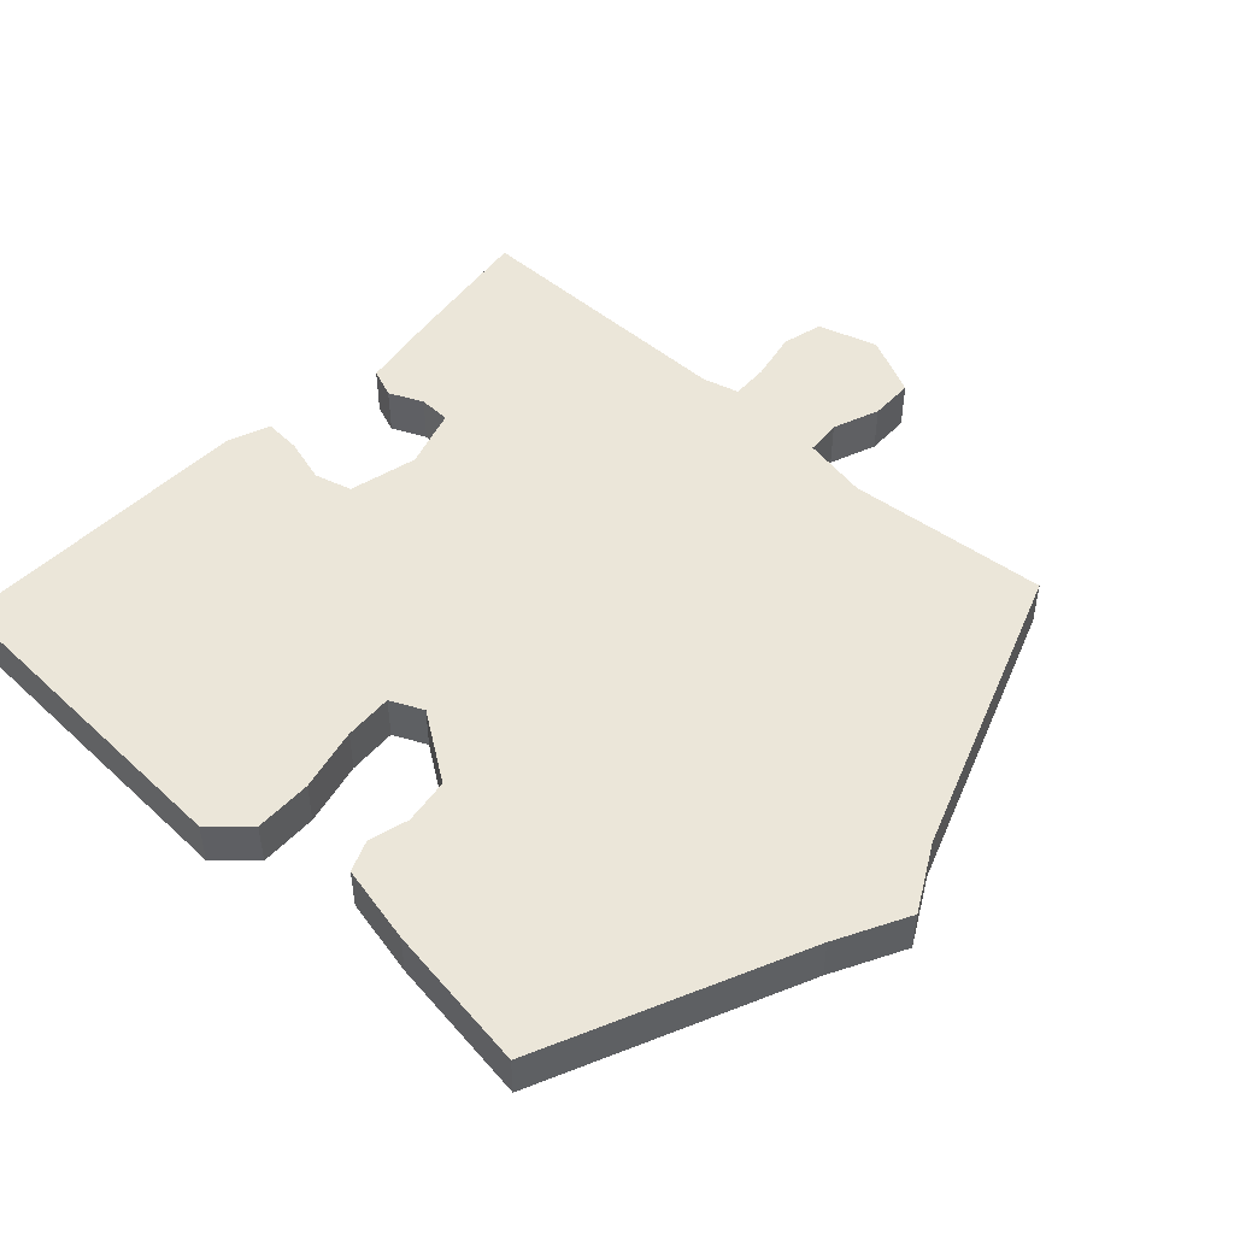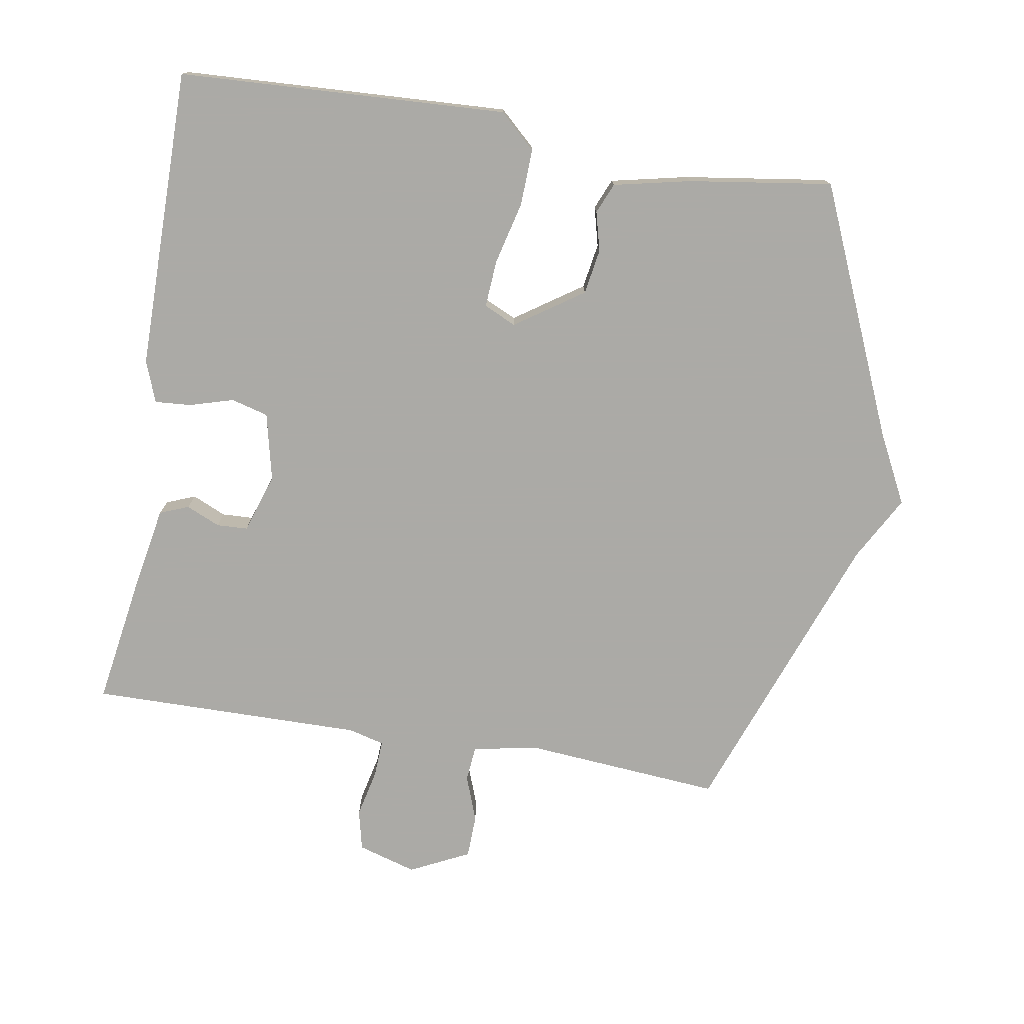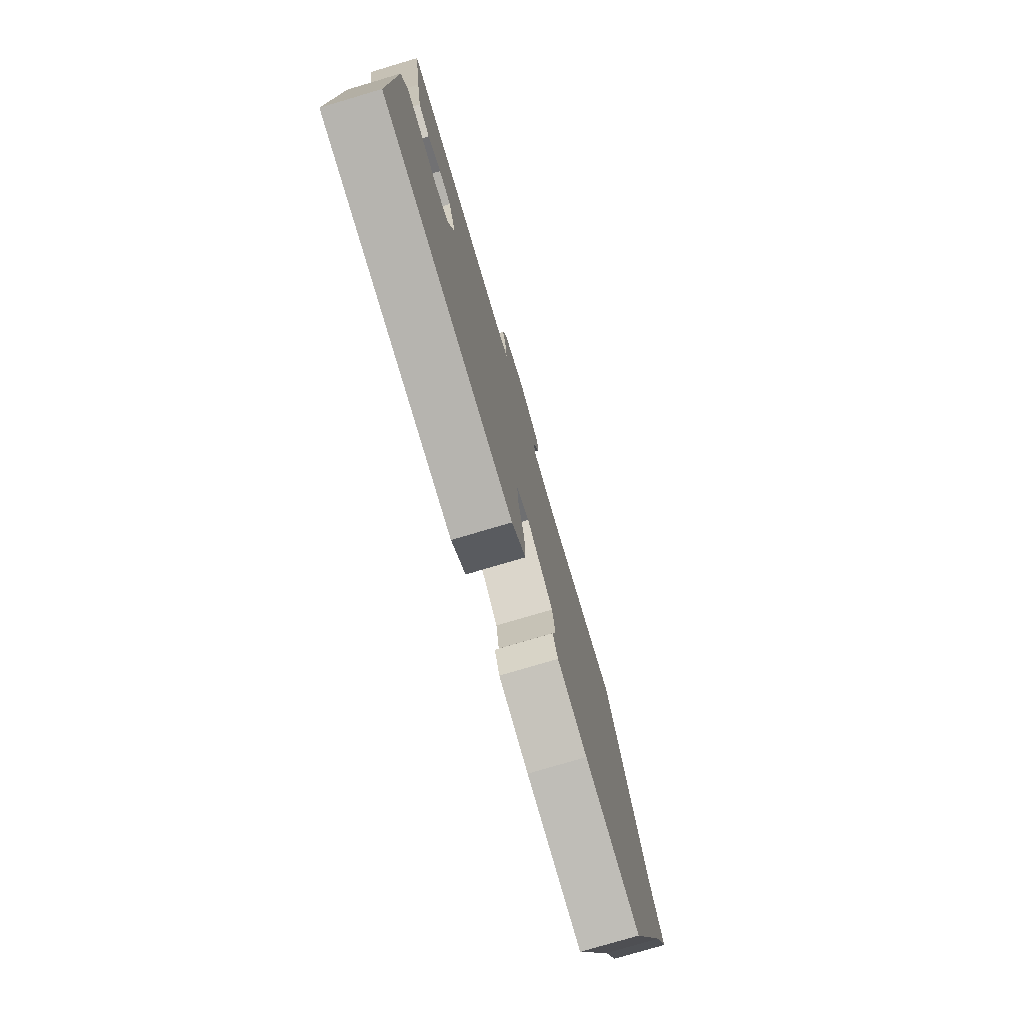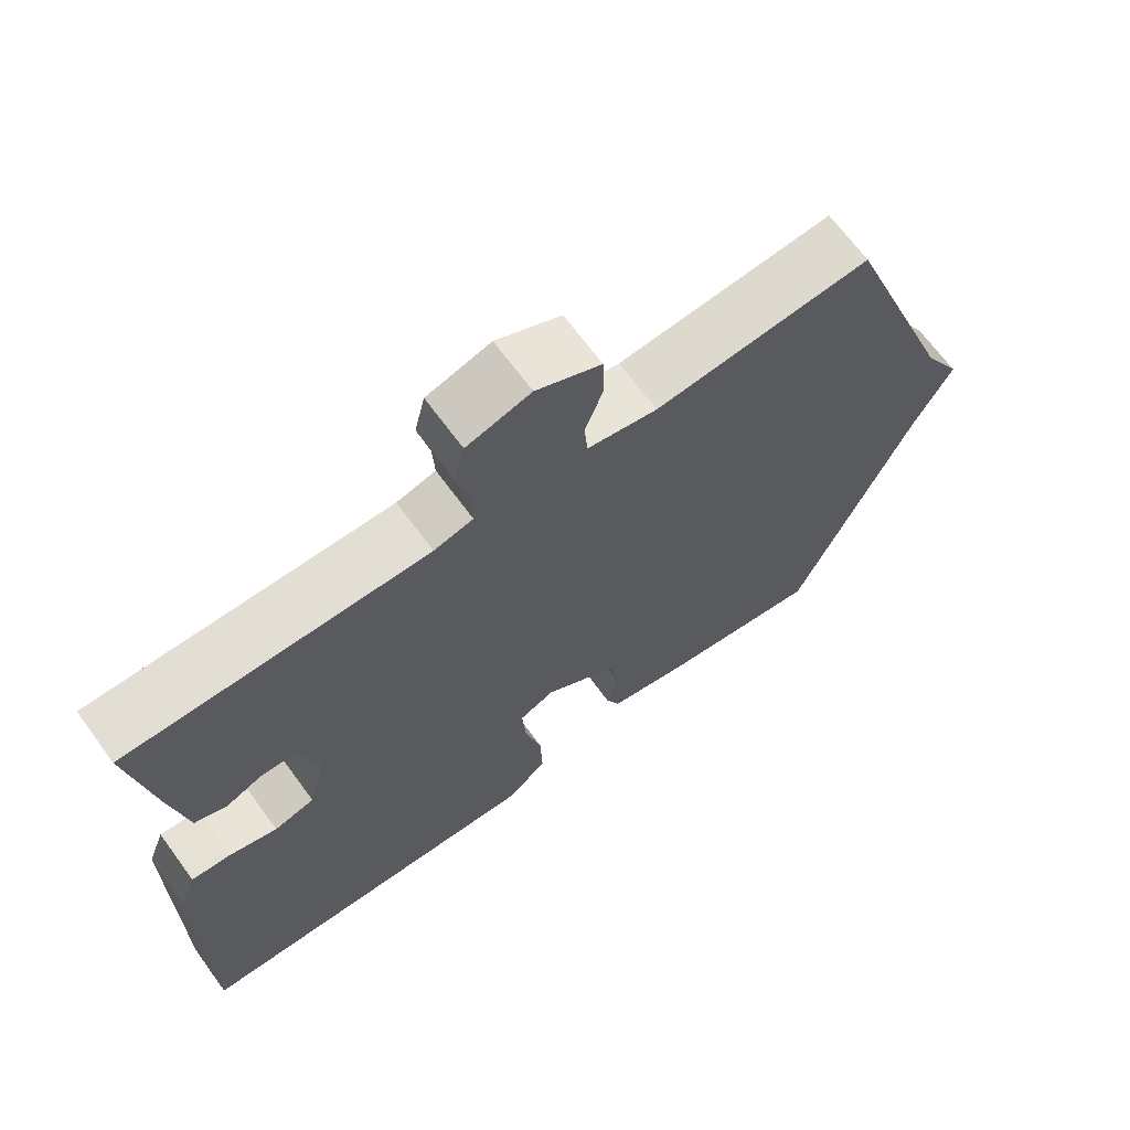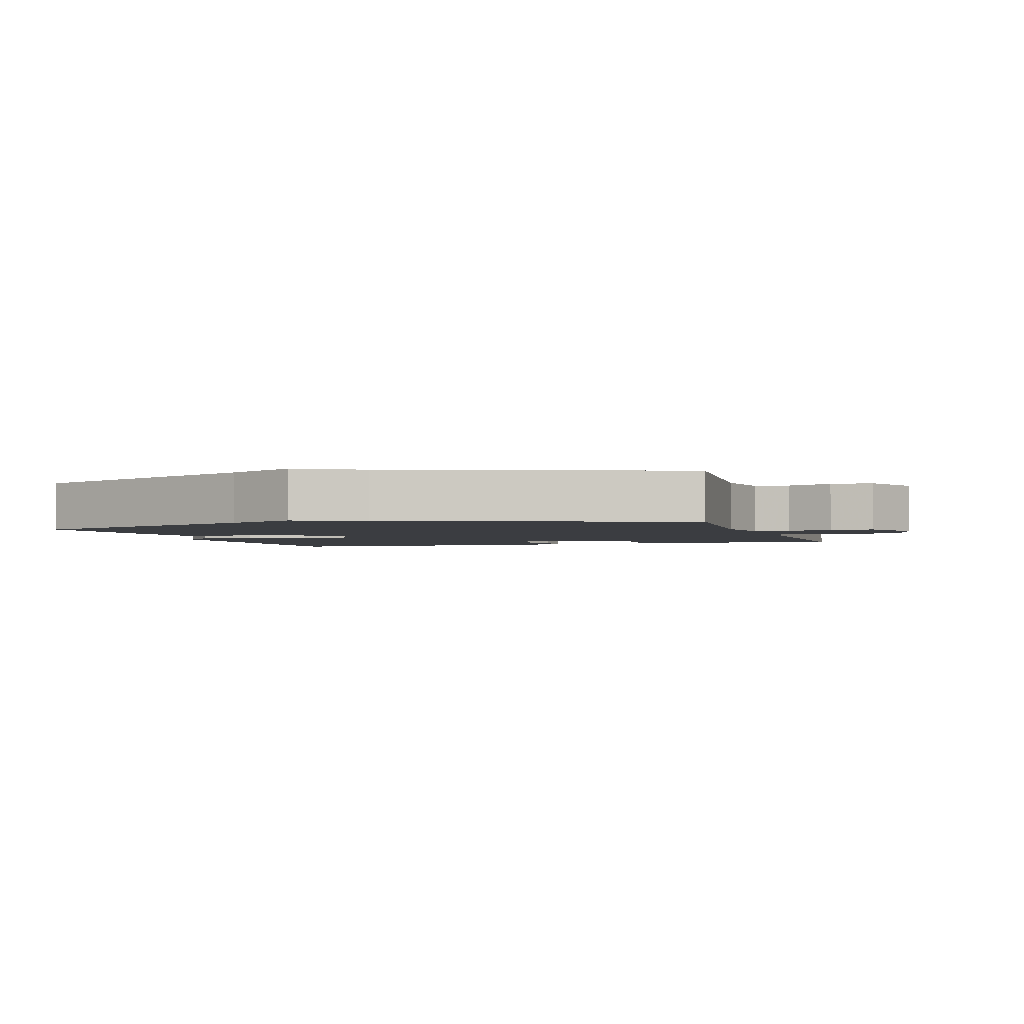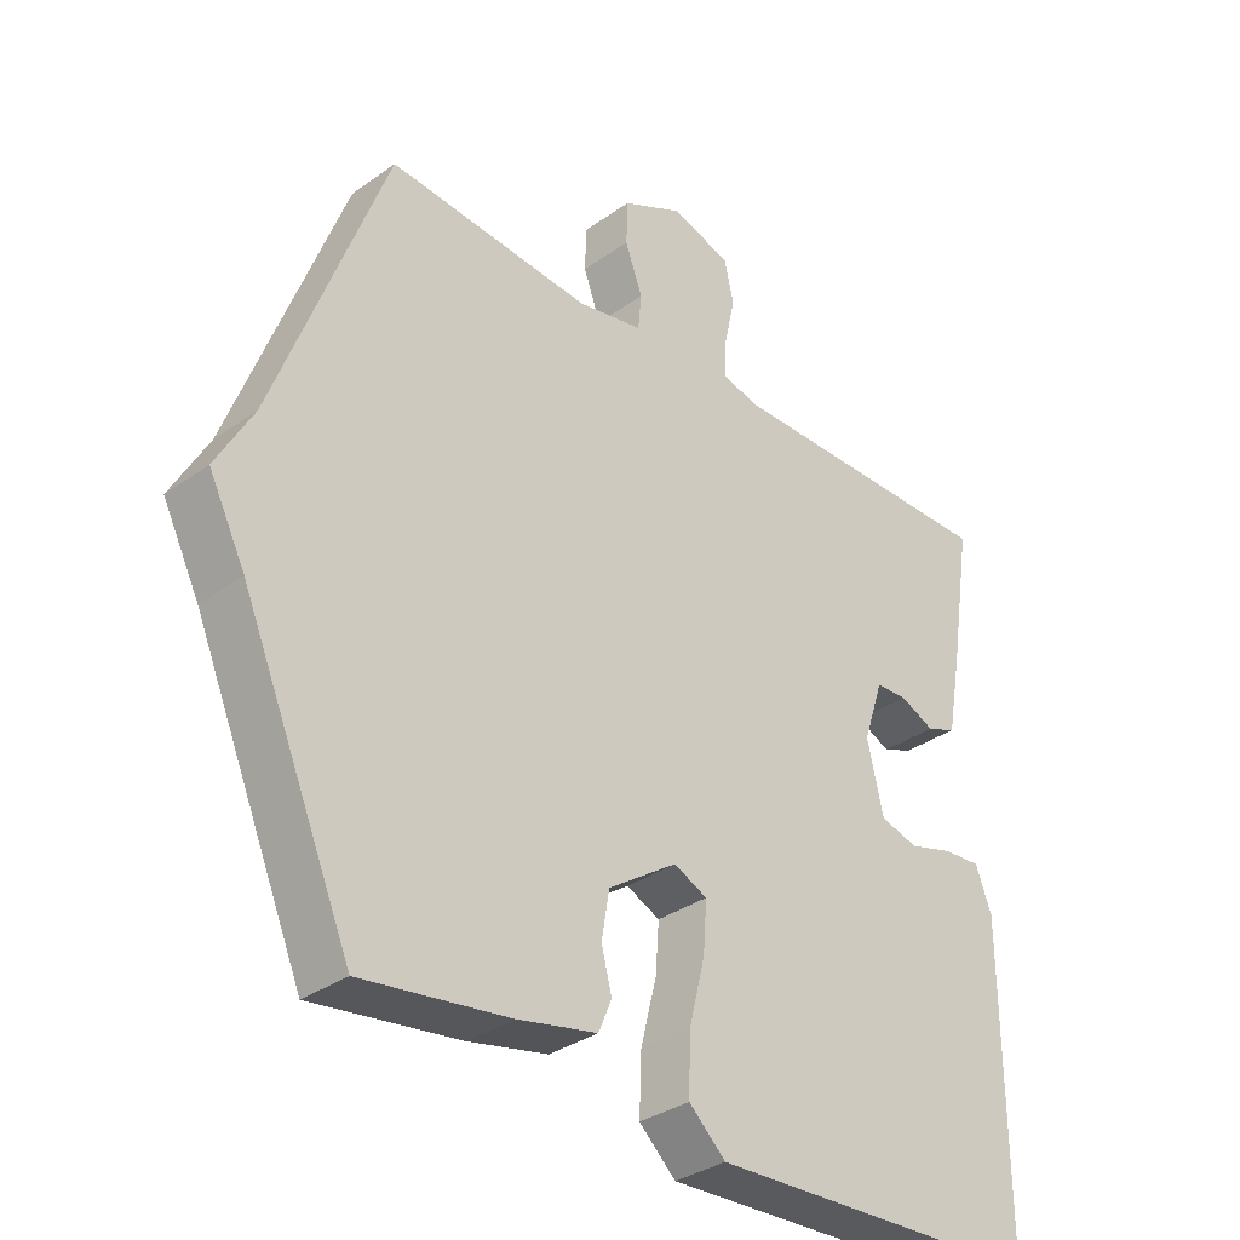
<metadata>
{"format":"obj","ext":"obj","renderer":"f3d","projection":"perspective","resolution":1024,"background":"white","views":[{"elev":48.2,"azim":-137.0,"up":"+Y"},{"elev":-75.9,"azim":170.5,"up":"+Y"},{"elev":-77.8,"azim":106.5,"up":"+Z"},{"elev":67.7,"azim":143.8,"up":"+Z"},{"elev":-2.5,"azim":-72.5,"up":"+Y"},{"elev":-33.7,"azim":-45.9,"up":"+Z"}]}
</metadata>
<code>
v 0.5 0.07 0.5
v 0.469 0.07 0.304
v 0.447 0.07 0.184
v 0.404 0.07 0.167
v 0.354 0.07 0.189
v 0.308 0.07 0.187
v 0.279 0.07 0.099
v 0.302 0.07 -0.001
v 0.357 0.07 -0.016
v 0.422 0.07 0.003
v 0.476 0.07 0.007
v 0.499 0.07 -0.054
v 0.5 0.07 -0.5
v 0.012 0.07 -0.524
v -0.041 0.07 -0.475
v -0.038 0.07 -0.391
v -0.015 0.07 -0.299
v -0.01 0.07 -0.228
v -0.058 0.07 -0.206
v -0.158 0.07 -0.274
v -0.169 0.07 -0.341
v -0.154 0.07 -0.399
v -0.173 0.07 -0.444
v -0.287 0.07 -0.469
v -0.5 0.07 -0.5
v -0.659 0.07 -0.131
v -0.712 0.07 -0.027
v -0.659 0.07 0.069
v -0.5 0.07 0.5
v -0.206 0.07 0.476
v -0.111 0.07 0.495
v -0.106 0.07 0.547
v -0.131 0.07 0.615
v -0.129 0.07 0.679
v -0.041 0.07 0.722
v 0.046 0.07 0.696
v 0.06 0.07 0.636
v 0.044 0.07 0.565
v 0.041 0.07 0.51
v 0.094 0.07 0.496
v 0.5 0 0.5
v 0.469 0 0.304
v 0.447 0 0.184
v 0.404 0 0.167
v 0.354 0 0.189
v 0.308 0 0.187
v 0.279 0 0.099
v 0.302 0 -0.001
v 0.357 0 -0.016
v 0.422 0 0.003
v 0.476 0 0.007
v 0.499 0 -0.054
v 0.5 0 -0.5
v 0.012 0 -0.524
v -0.041 0 -0.475
v -0.038 0 -0.391
v -0.015 0 -0.299
v -0.01 0 -0.228
v -0.058 0 -0.206
v -0.158 0 -0.274
v -0.169 0 -0.341
v -0.154 0 -0.399
v -0.173 0 -0.444
v -0.287 0 -0.469
v -0.5 0 -0.5
v -0.659 0 -0.131
v -0.712 0 -0.027
v -0.659 0 0.069
v -0.5 0 0.5
v -0.206 0 0.476
v -0.111 0 0.495
v -0.106 0 0.547
v -0.131 0 0.615
v -0.129 0 0.679
v -0.041 0 0.722
v 0.046 0 0.696
v 0.06 0 0.636
v 0.044 0 0.565
v 0.041 0 0.51
v 0.094 0 0.496
f 36 37 38
f 35 36 38
f 34 35 38
f 33 34 38
f 32 33 38
f 31 32 38 39
f 30 31 39 40
f 28 29 30
f 40 1 2
f 30 40 2
f 28 30 2
f 27 28 2
f 26 27 2
f 24 25 26
f 23 24 26
f 22 23 26
f 21 22 26
f 15 16 17
f 14 15 17
f 13 14 17
f 12 13 17
f 11 12 17
f 10 11 17
f 9 10 17
f 8 9 17 18
f 7 8 18 19
f 2 3 4 5
f 2 5 6
f 26 2 6
f 20 21 26
f 19 20 26
f 7 19 26
f 6 7 26
f 78 77 76
f 78 76 75
f 78 75 74
f 78 74 73
f 78 73 72
f 79 78 72 71
f 80 79 71 70
f 70 69 68
f 42 41 80
f 42 80 70
f 42 70 68
f 42 68 67
f 42 67 66
f 66 65 64
f 66 64 63
f 66 63 62
f 66 62 61
f 57 56 55
f 57 55 54
f 57 54 53
f 57 53 52
f 57 52 51
f 57 51 50
f 57 50 49
f 58 57 49 48
f 59 58 48 47
f 45 44 43 42
f 46 45 42
f 46 42 66
f 66 61 60
f 66 60 59
f 66 59 47
f 66 47 46
f 1 41 42 2
f 2 42 43 3
f 3 43 44 4
f 4 44 45 5
f 5 45 46 6
f 6 46 47 7
f 7 47 48 8
f 8 48 49 9
f 9 49 50 10
f 10 50 51 11
f 11 51 52 12
f 12 52 53 13
f 13 53 54 14
f 14 54 55 15
f 15 55 56 16
f 16 56 57 17
f 17 57 58 18
f 18 58 59 19
f 19 59 60 20
f 20 60 61 21
f 21 61 62 22
f 22 62 63 23
f 23 63 64 24
f 24 64 65 25
f 25 65 66 26
f 26 66 67 27
f 27 67 68 28
f 28 68 69 29
f 29 69 70 30
f 30 70 71 31
f 31 71 72 32
f 32 72 73 33
f 33 73 74 34
f 34 74 75 35
f 35 75 76 36
f 36 76 77 37
f 37 77 78 38
f 38 78 79 39
f 39 79 80 40
f 40 80 41 1

</code>
